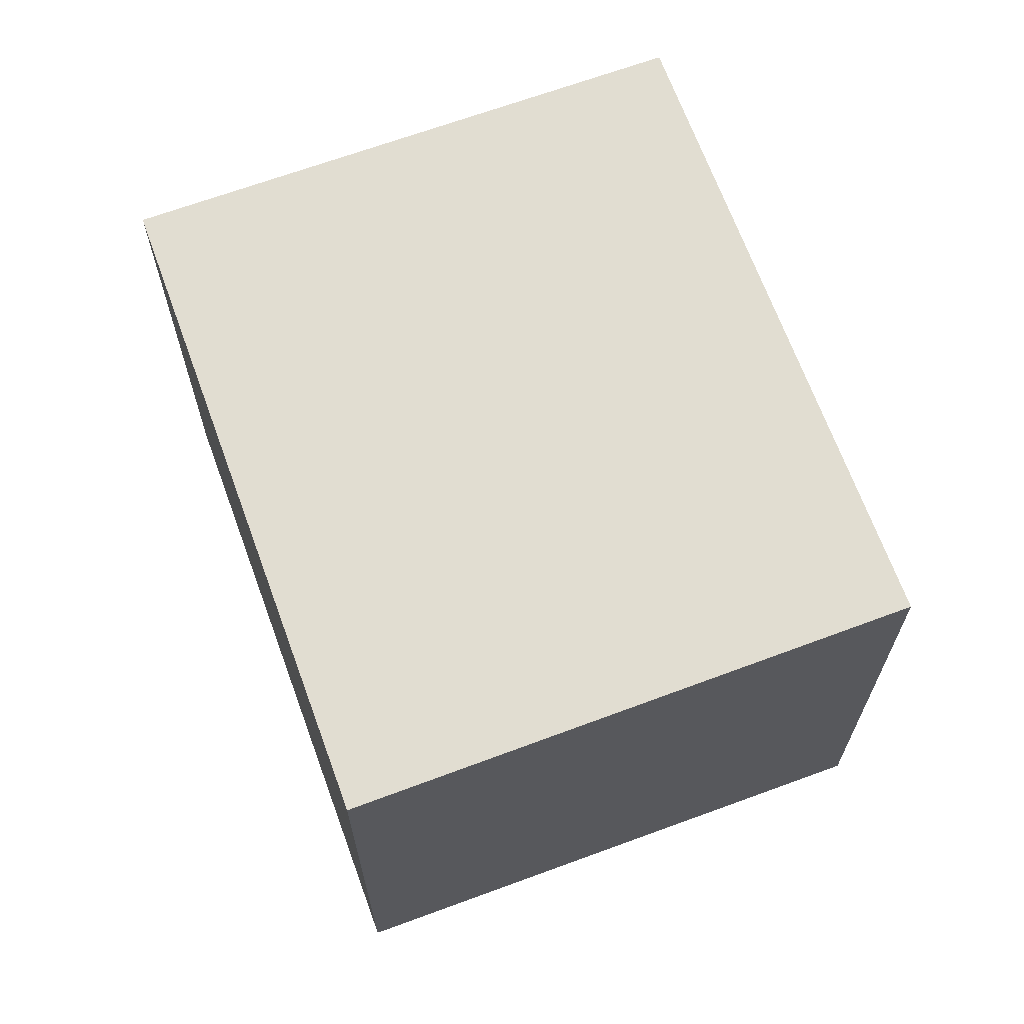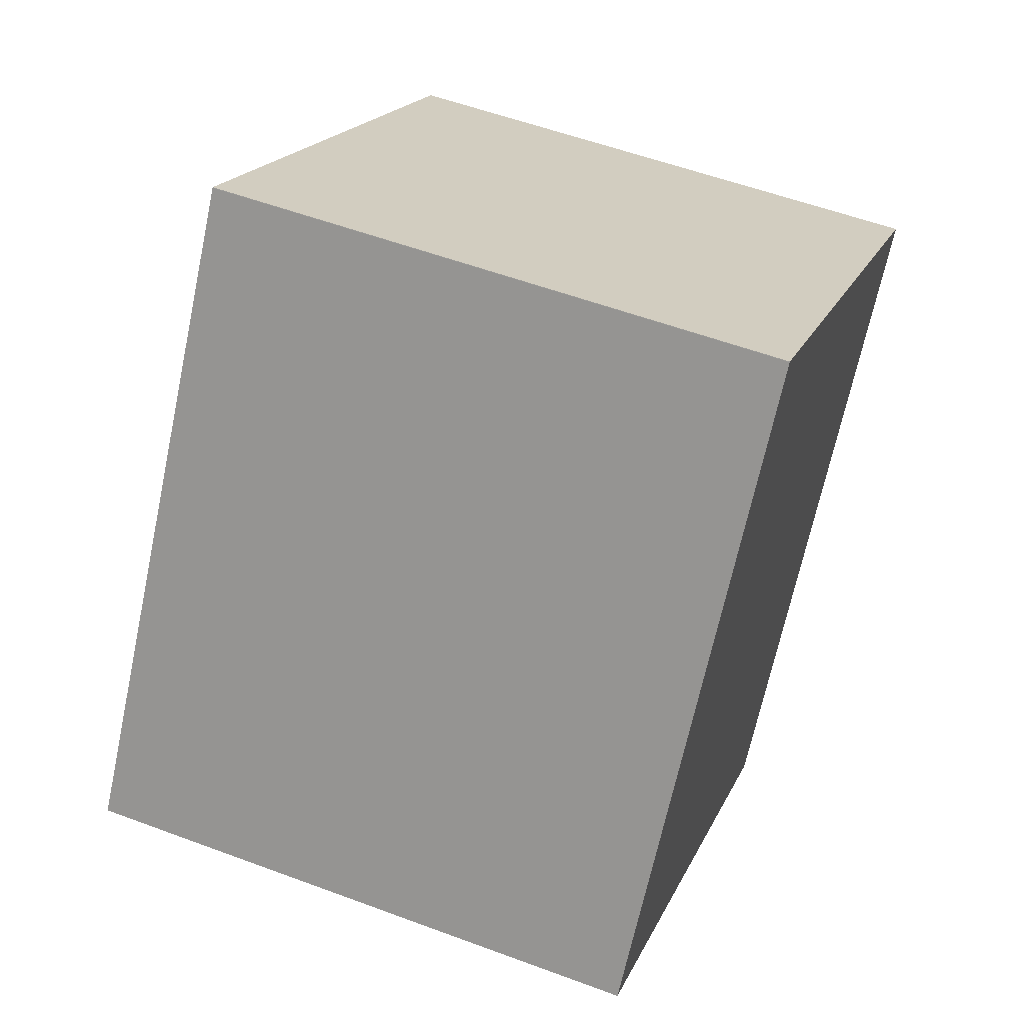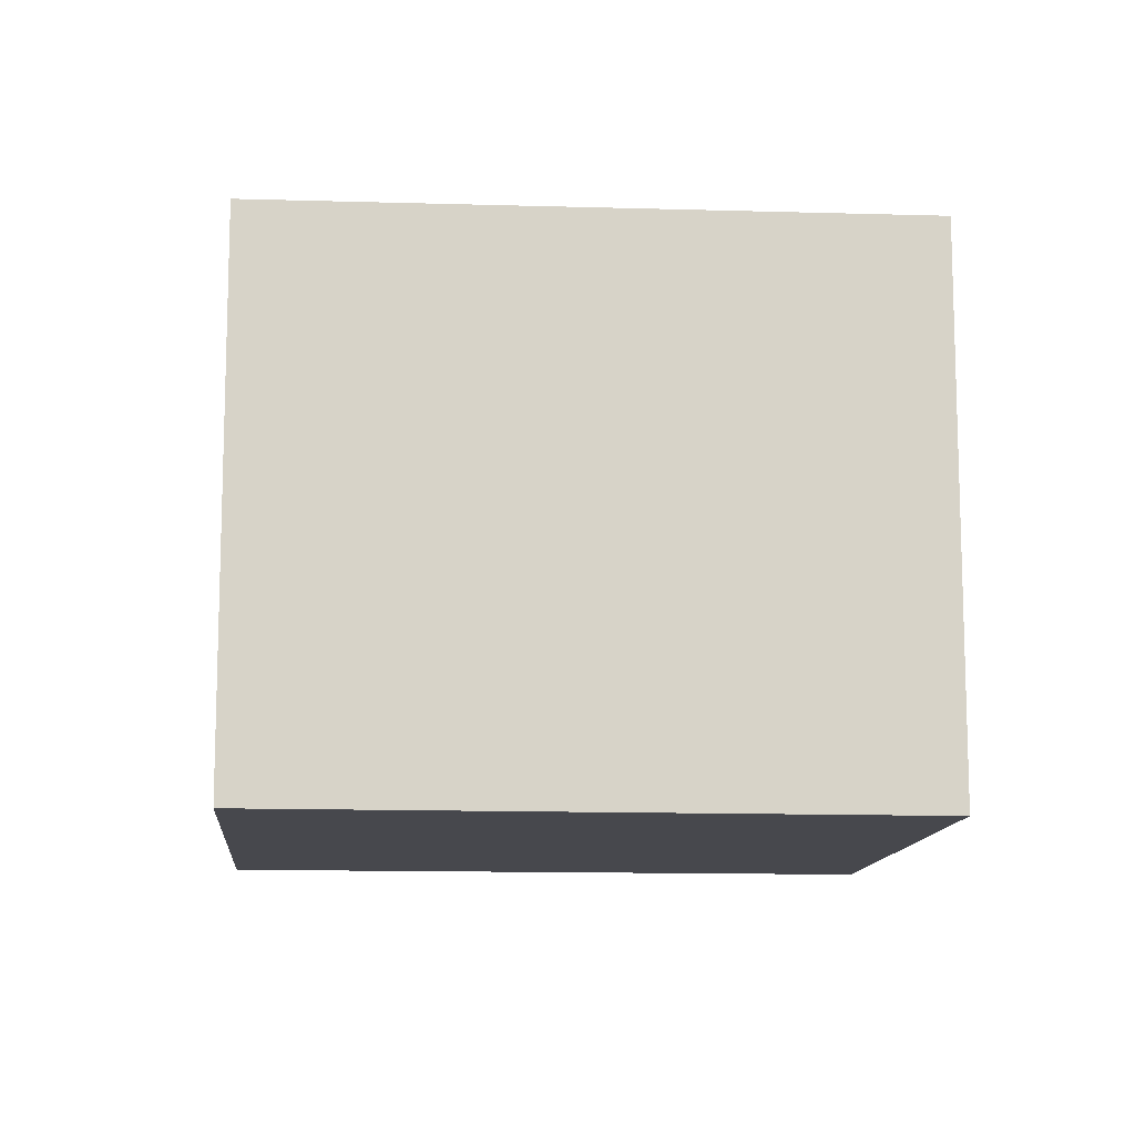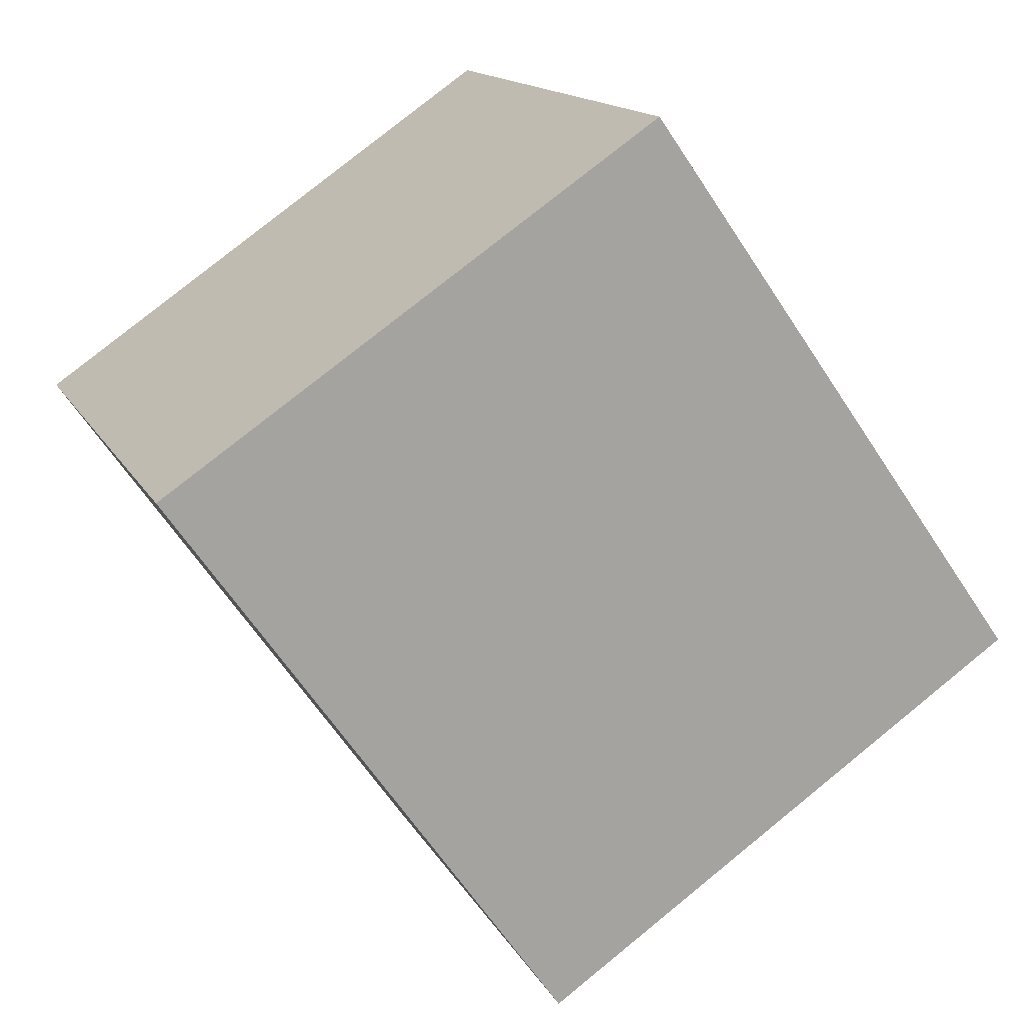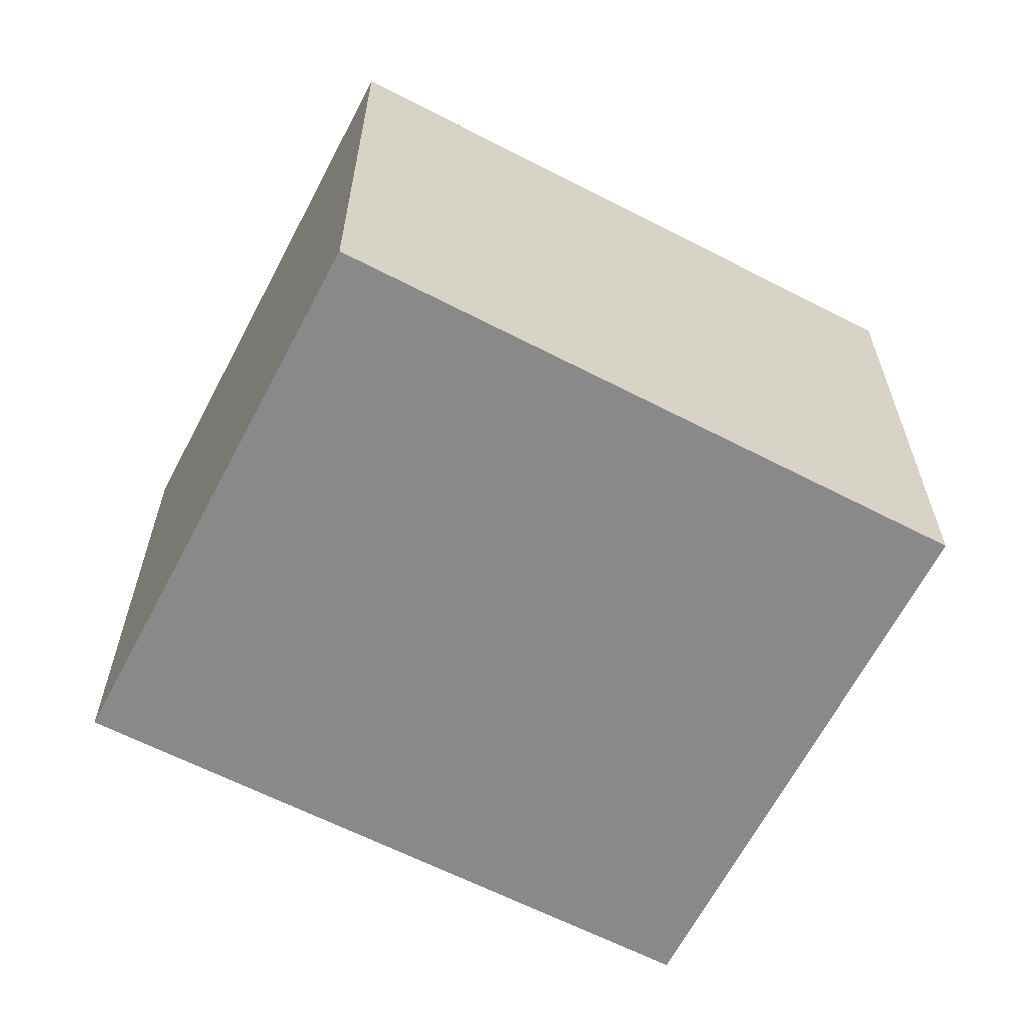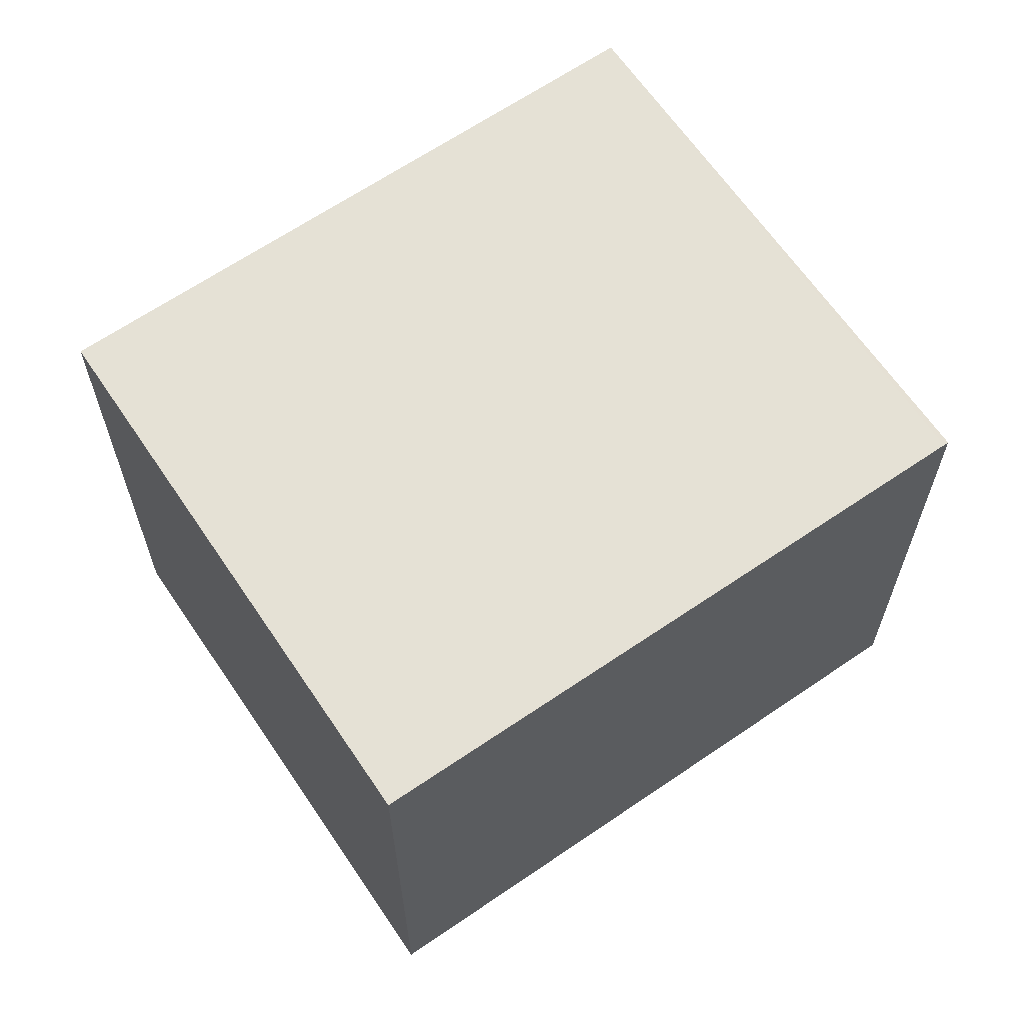
<metadata>
{"format":"obj","ext":"obj","renderer":"f3d","projection":"perspective","resolution":1024,"background":"white","views":[{"elev":67.7,"azim":15.1,"up":"+Z"},{"elev":55.2,"azim":111.5,"up":"+Y"},{"elev":-11.9,"azim":120.2,"up":"+Z"},{"elev":14.7,"azim":-19.3,"up":"+Y"},{"elev":-63.3,"azim":97.7,"up":"+Z"},{"elev":64.8,"azim":-89.5,"up":"+Z"}]}
</metadata>
<code>
v -2027 -2053 2.127
v -2029 -2051 2.147
v -2027 -2049 2.192
v -2025 -2051 2.172
v -2027 -2049 2.191
v -2025 -2051 2.172
v -2027 -2049 2.191
v -2027 -2049 2.192
v -2029 -2051 2.147
v -2029 -2051 2.147
v -2029 -2051 2.147
v -2027 -2053 2.127
v -2027 -2053 2.127
v -2027 -2053 2.127
v -2026 -2052 2.158
v -2027 -2053 2.127
v -2027 -2053 2.127
v -2027 -2053 4.441e-16
v -2027 -2053 0
v -2029 -2051 2.147
v -2029 -2051 2.147
v -2029 -2051 0
v -2029 -2051 0
v -2027 -2049 2.192
v -2027 -2049 2.192
v -2027 -2049 0
v -2027 -2049 0
v -2025 -2051 2.172
v -2025 -2051 2.172
v -2025 -2051 0
v -2025 -2051 0
v -2027 -2049 2.192
v -2027 -2049 2.191
v -2027 -2049 0
v -2027 -2049 0
v -2026 -2052 2.158
v -2025 -2051 2.172
v -2025 -2051 0
v -2026 -2052 0
v -2025 -2051 2.172
v -2027 -2049 2.192
v -2027 -2049 0
v -2025 -2051 0
v -2029 -2051 2.147
v -2029 -2051 2.147
v -2029 -2051 0
v -2029 -2051 0
v -2027 -2049 2.191
v -2029 -2051 2.147
v -2029 -2051 0
v -2027 -2049 0
v -2027 -2053 2.127
v -2027 -2053 2.127
v -2027 -2053 0
v -2027 -2053 4.441e-16
v -2029 -2051 2.147
v -2027 -2053 2.127
v -2027 -2053 0
v -2029 -2051 0
v -2027 -2053 2.127
v -2026 -2052 2.158
v -2026 -2052 0
v -2027 -2053 0
v -2027 -2053 0
v -2029 -2051 0
v -2027 -2049 0
v -2025 -2051 0
f 15 12 14
f 8 4 6 7
f 7 5 3 8
f 11 5 7 10
f 10 9 2 11
f 14 12 1 13
f 13 9 10 14
f 14 10 7 6 15
f 17 18 19 16
f 21 22 23 20
f 25 26 27 24
f 29 30 31 28
f 33 34 35 32
f 37 38 39 36
f 41 42 43 40
f 45 46 47 44
f 49 50 51 48
f 53 54 55 52
f 57 58 59 56
f 61 62 63 60
f 65 66 67 64

</code>
